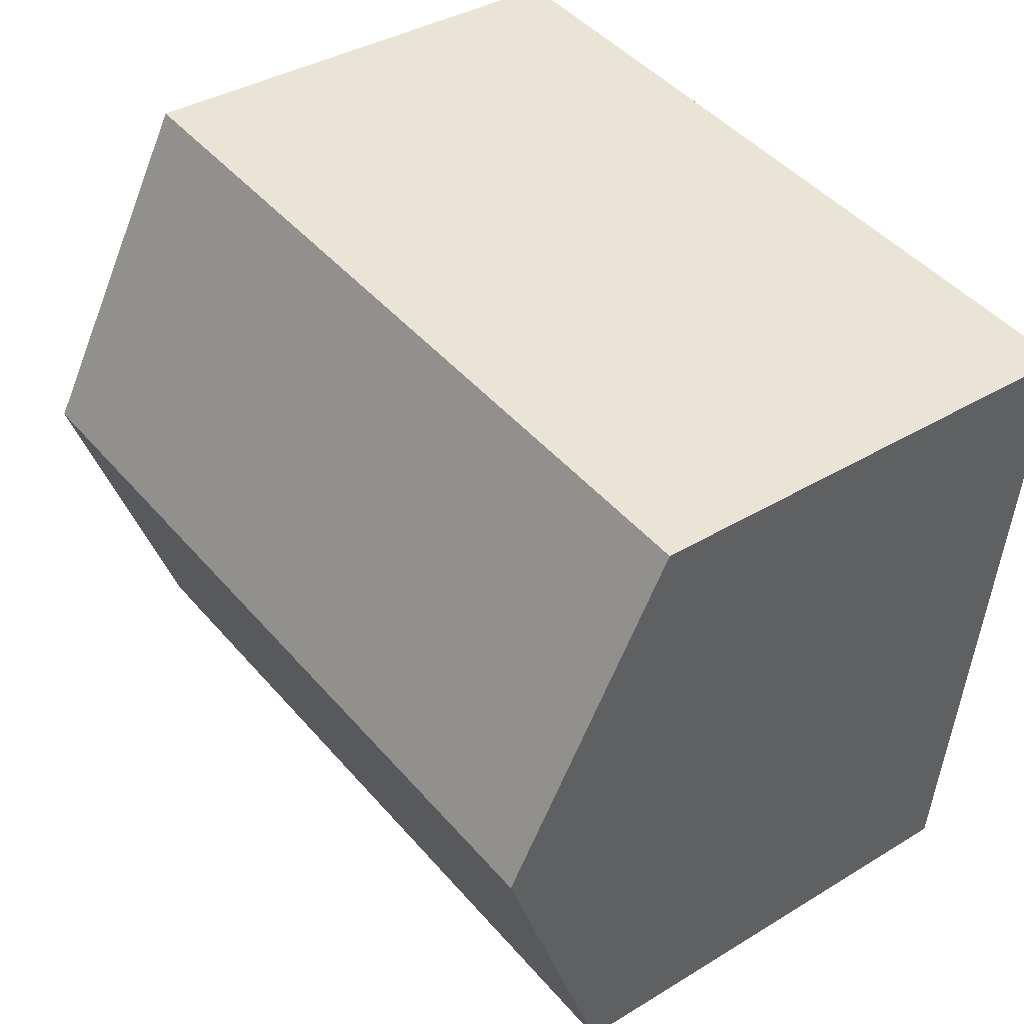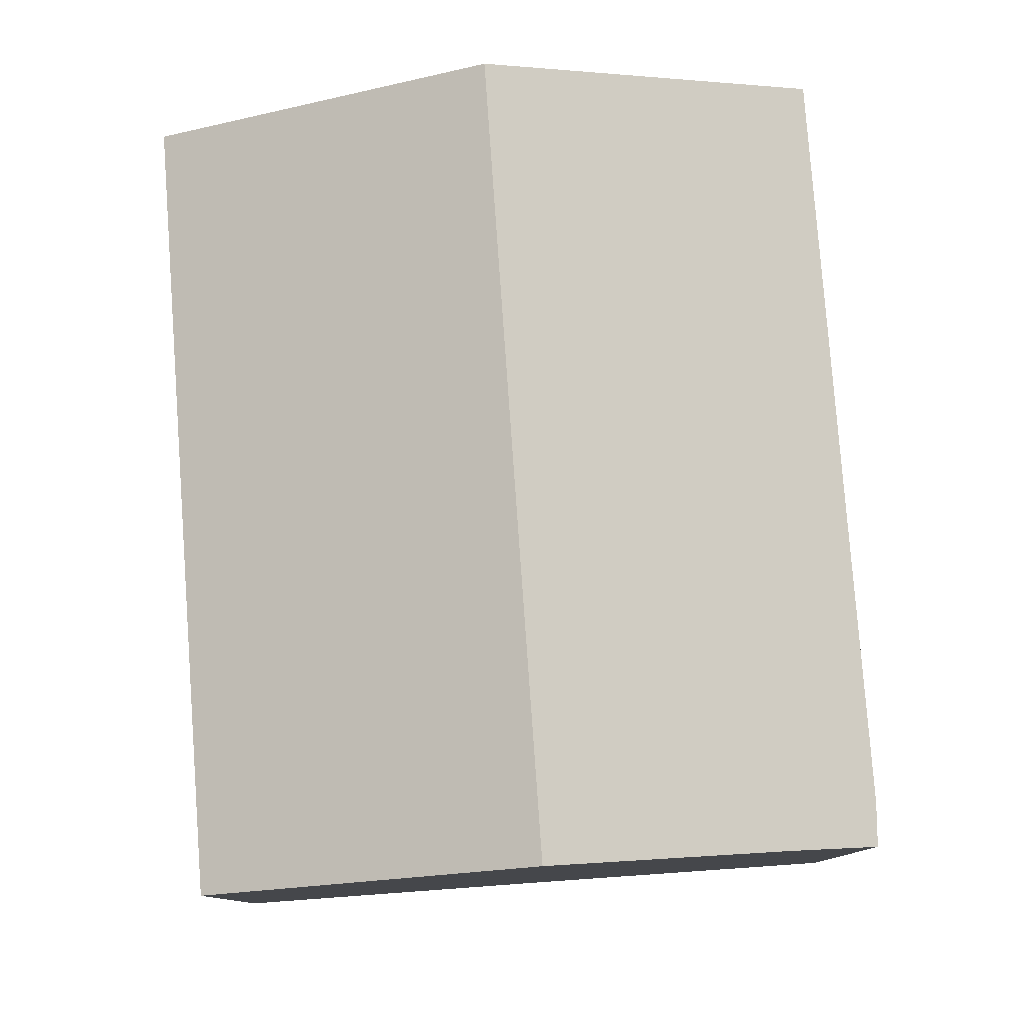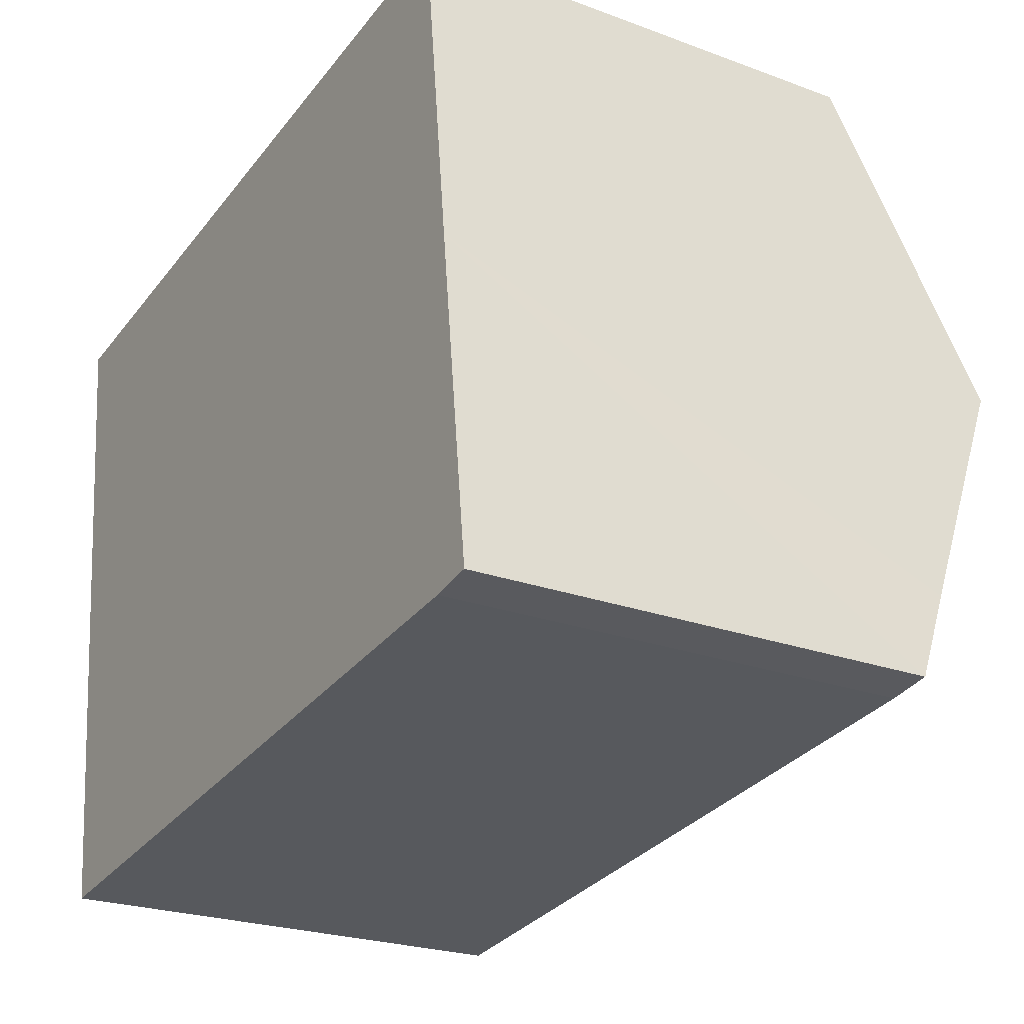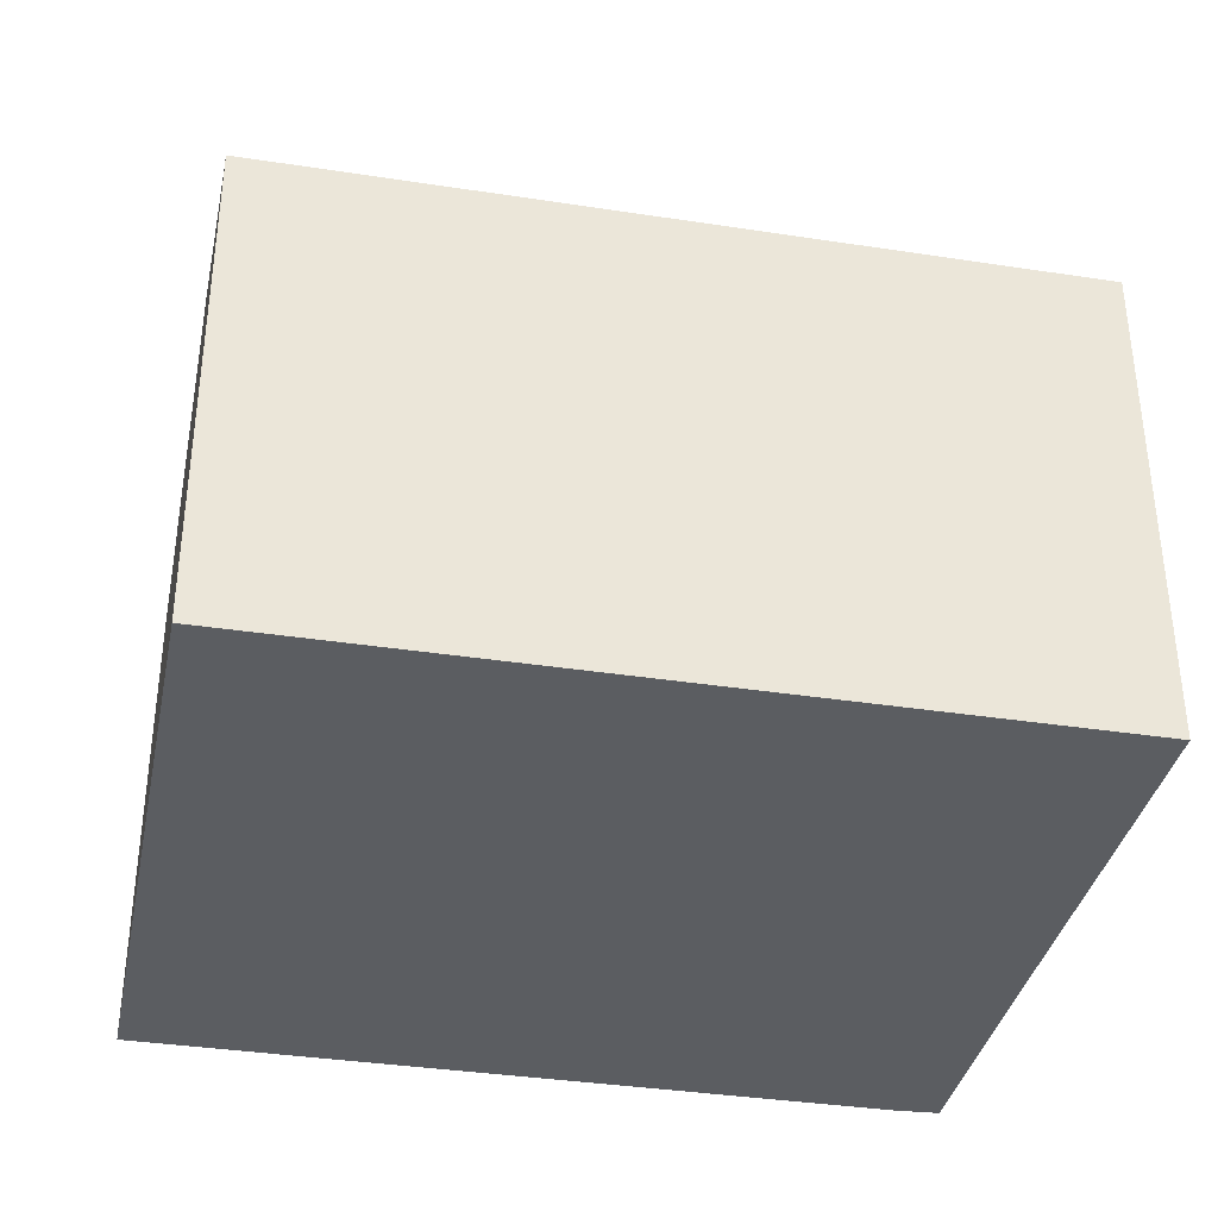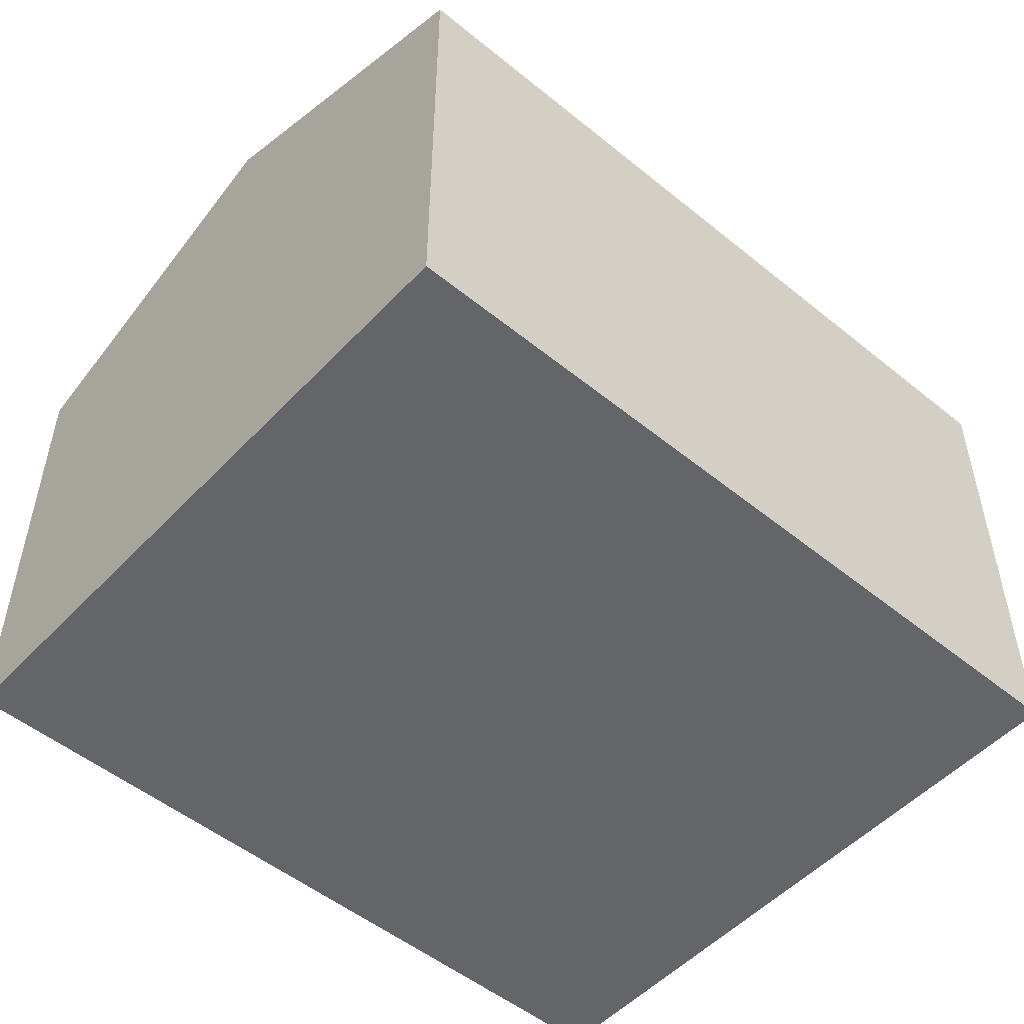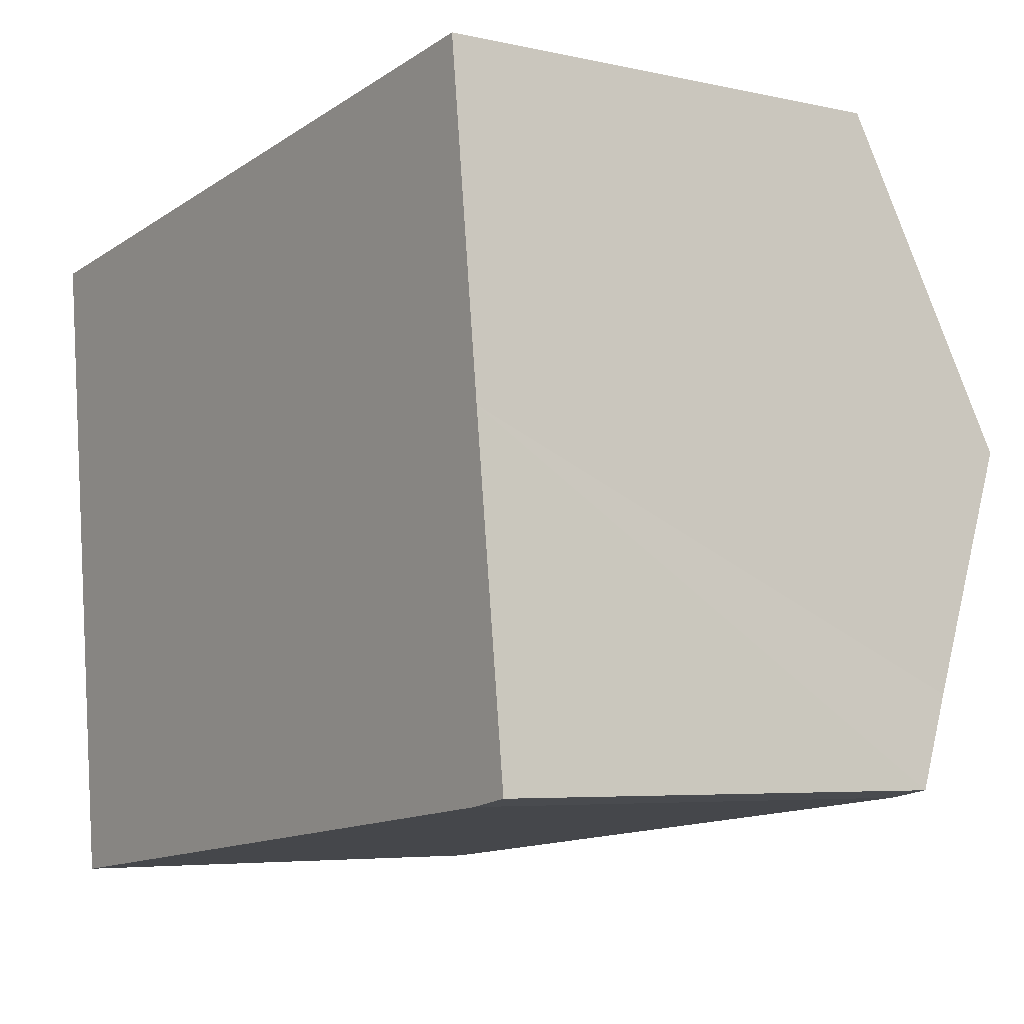
<metadata>
{"format":"obj","ext":"obj","renderer":"f3d","projection":"perspective","resolution":1024,"background":"white","views":[{"elev":37.0,"azim":-128.2,"up":"+Z"},{"elev":79.5,"azim":79.1,"up":"+Y"},{"elev":-24.0,"azim":58.4,"up":"+Z"},{"elev":-36.1,"azim":-18.1,"up":"+Y"},{"elev":-51.5,"azim":-48.1,"up":"+Y"},{"elev":-5.2,"azim":55.0,"up":"+Z"}]}
</metadata>
<code>
v  0.562 9.13 -4.952
v  12.05 7.093 -8.572
v  1.117 7.11 -9.843
v  12.09 9.13 -3.568
v  12.51 7.66 -7.126
v  12.68 7.11 -8.455
v  0 7.085 4.338e-16
v  11.51 7.1 1.345
v  11.51 -8.236e-17 1.345
v  0 0 0
v  12.09 2.185e-16 -3.568
v  12.68 5.177e-16 -8.455
v  12.51 4.363e-16 -7.126
v  12.05 5.249e-16 -8.572
v  1.117 6.027e-16 -9.843
v  0.562 3.032e-16 -4.952
g defaultobject
f 1 2 3
f 2 1 4
f 2 4 5
f 2 5 6
f 7 4 1
f 4 7 8
f 7 9 8
f 9 7 10
f 9 4 8
f 4 9 5
f 5 9 11
f 5 11 6
f 6 11 12
f 12 11 13
f 12 2 6
f 2 12 14
f 2 15 3
f 15 2 14
f 1 10 7
f 10 1 3
f 10 3 16
f 16 3 15
f 10 11 9
f 11 10 13
f 13 10 12
f 12 10 14
f 14 10 16
f 14 16 15

</code>
